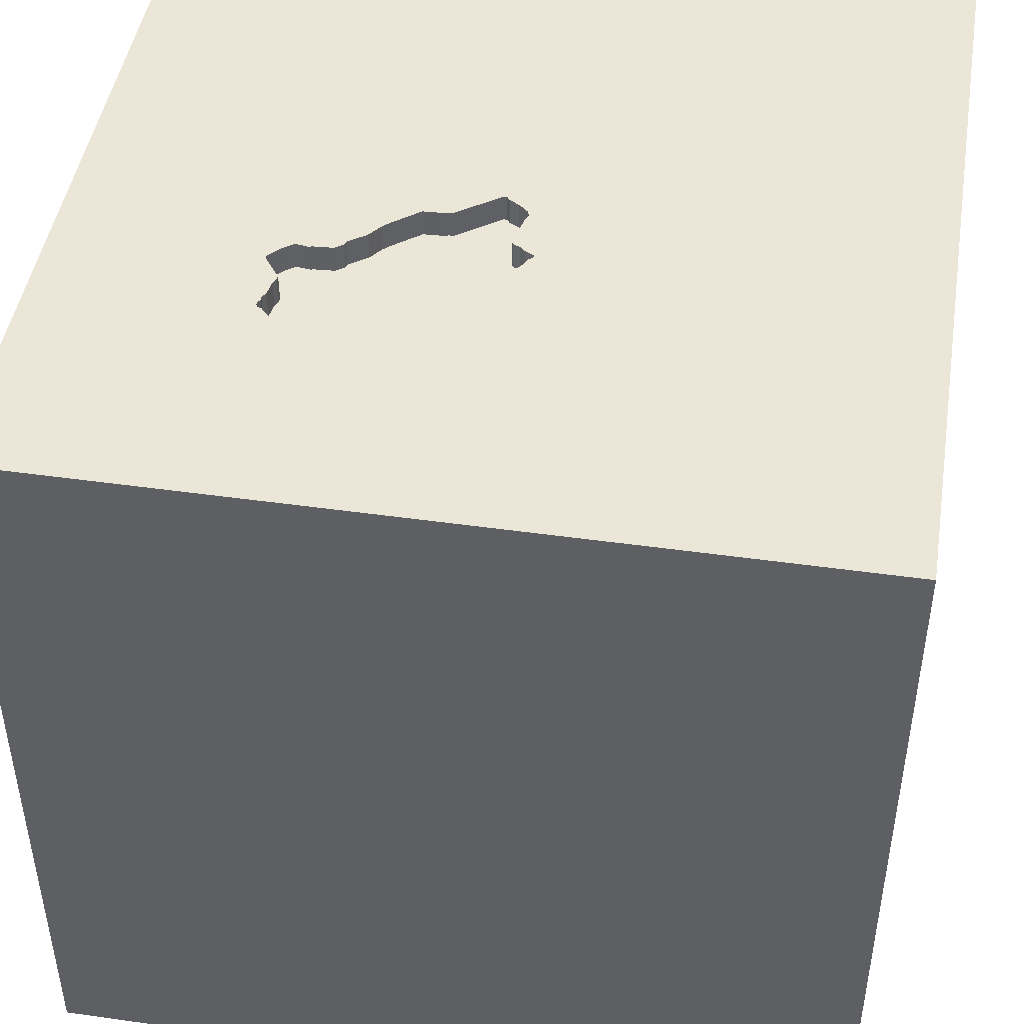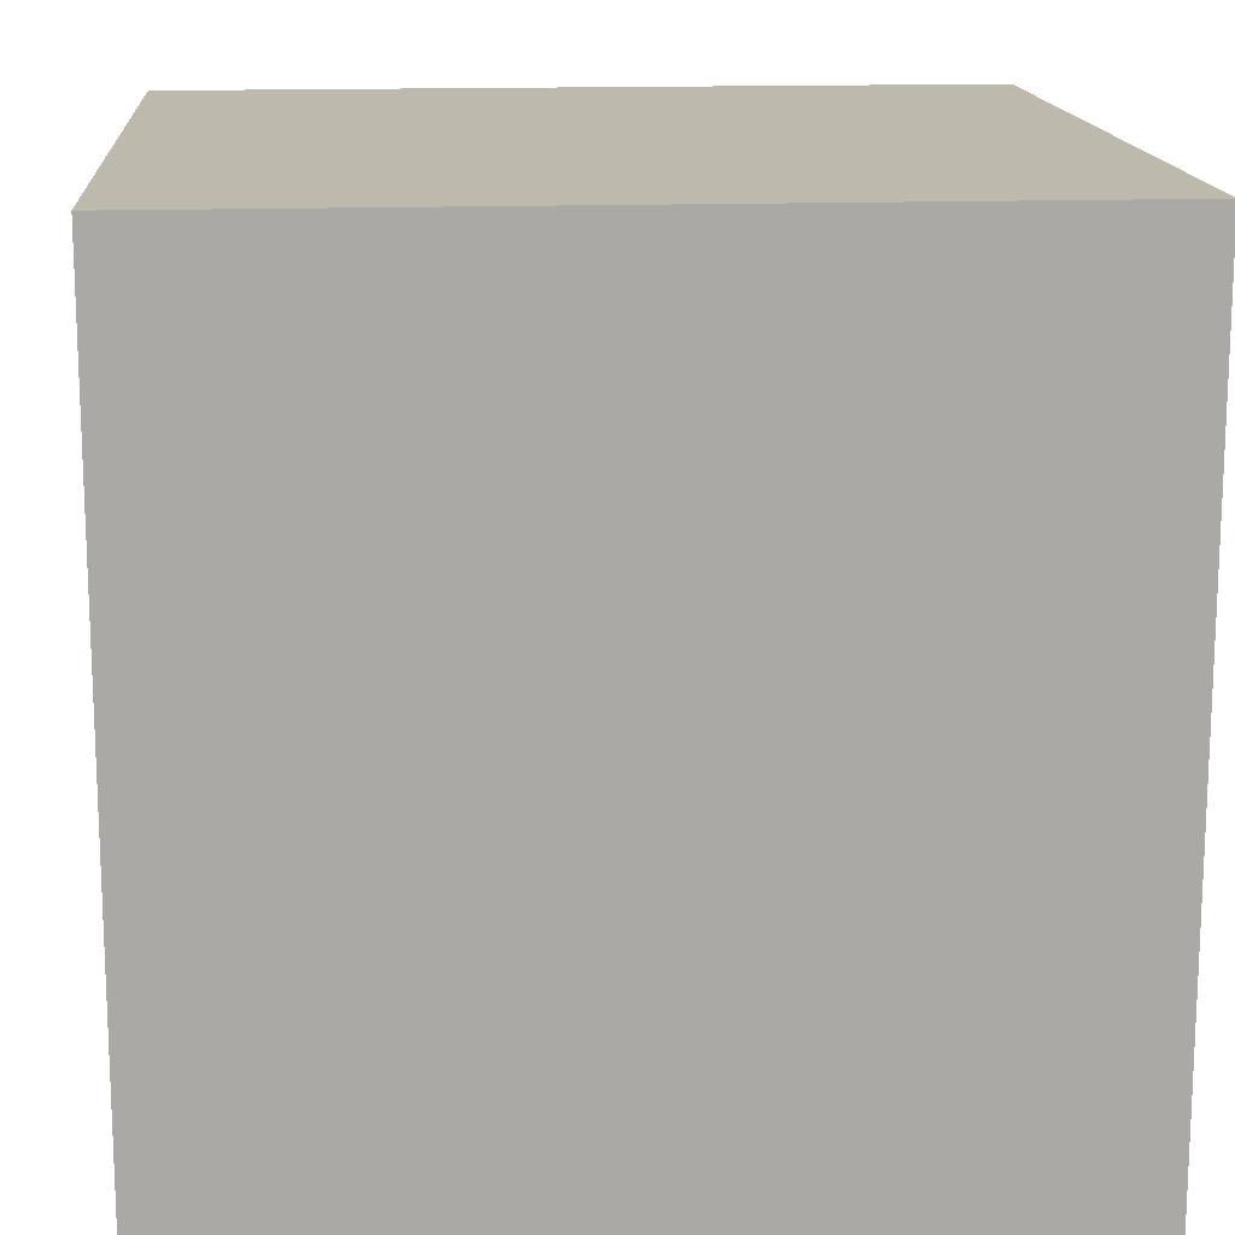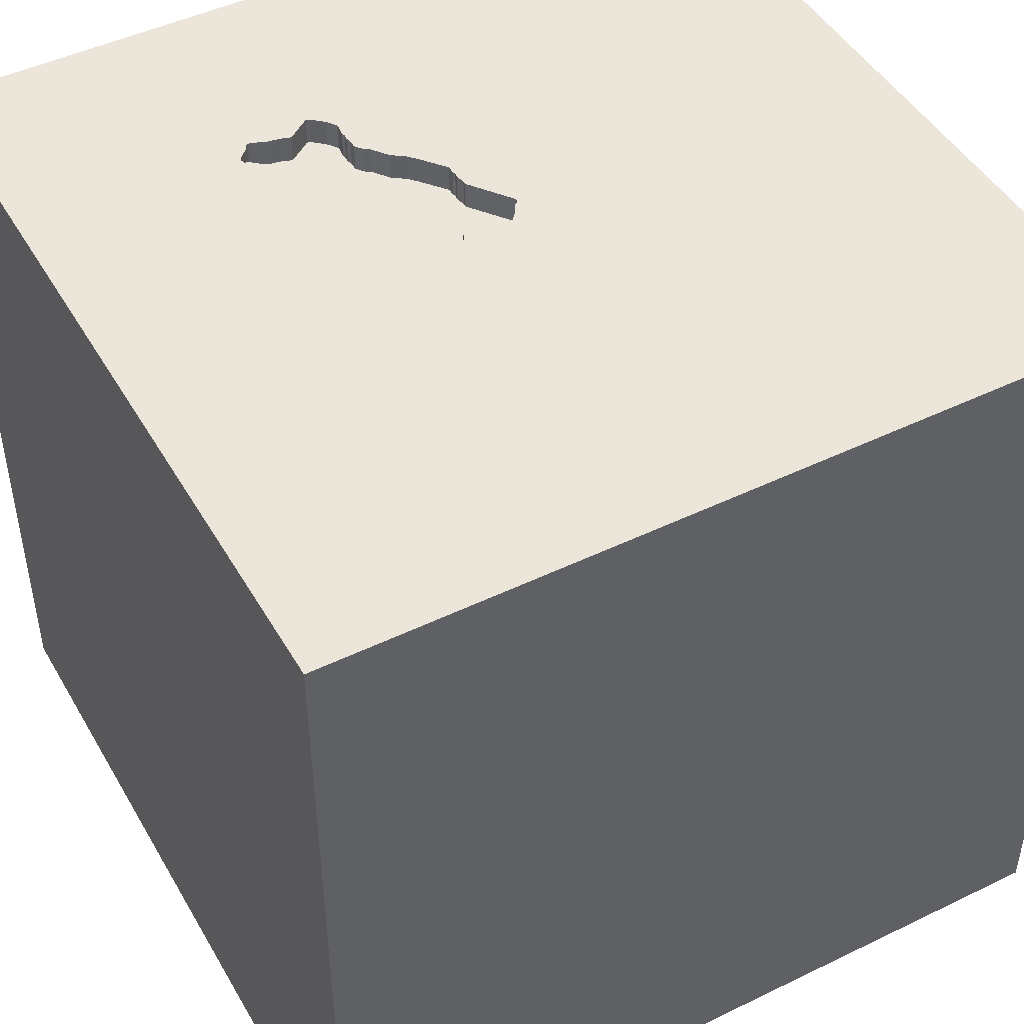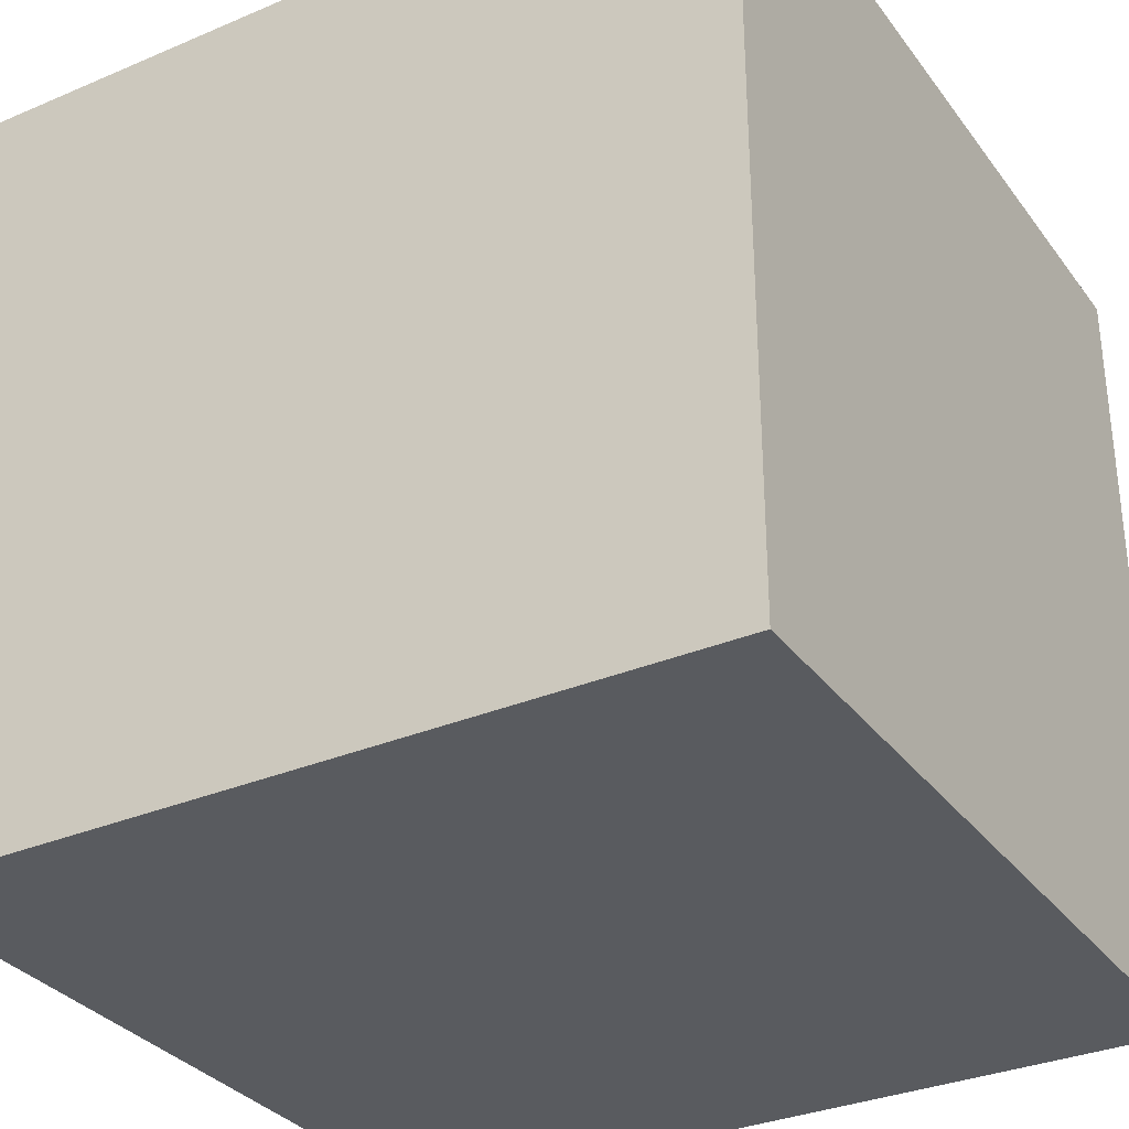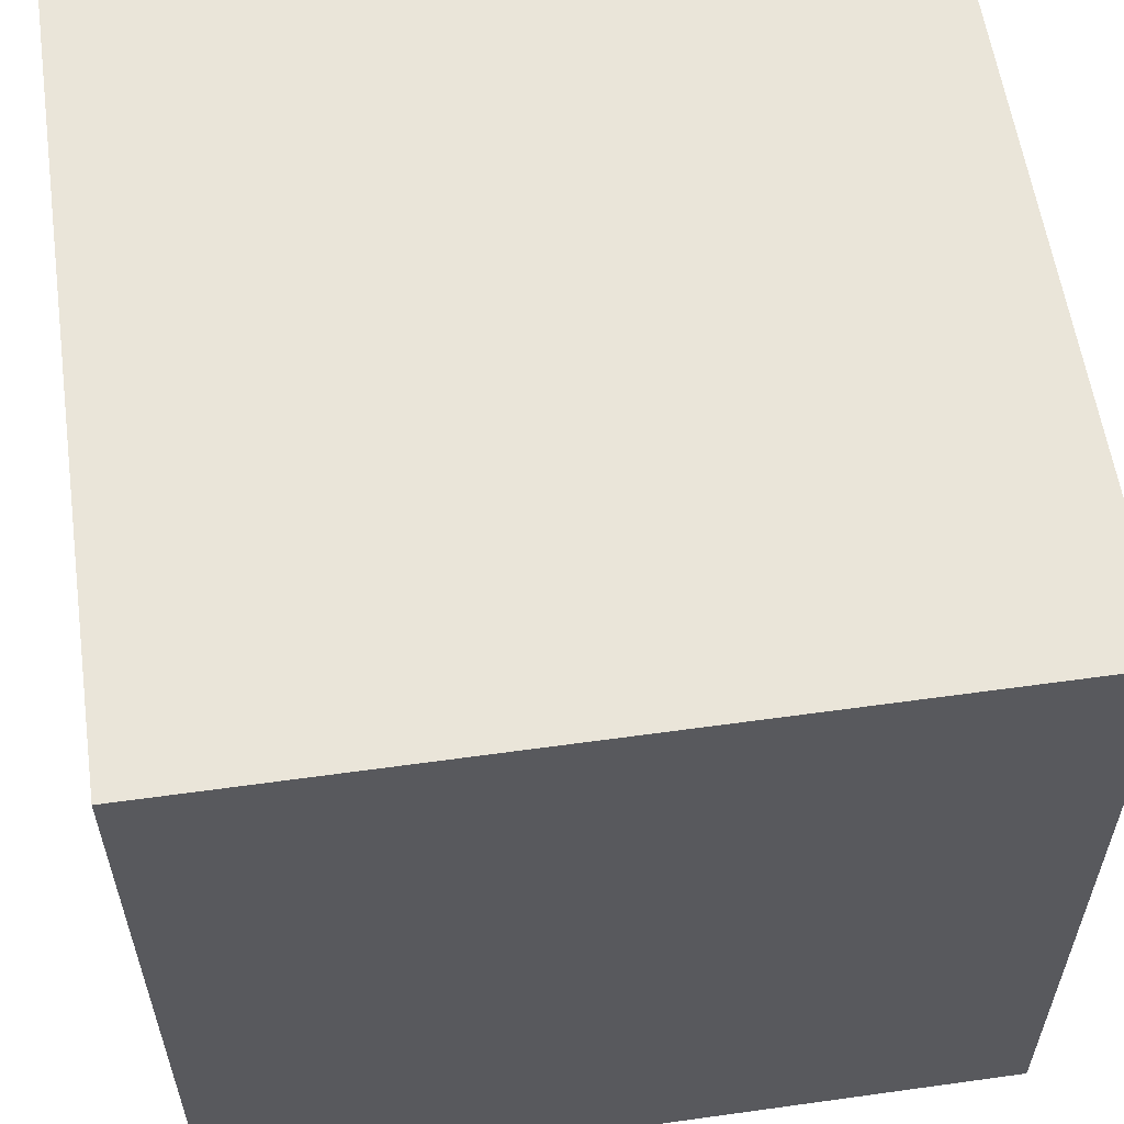
<metadata>
{"format":"obj","ext":"obj","renderer":"f3d","projection":"perspective","resolution":1024,"background":"white","views":[{"elev":46.1,"azim":-80.8,"up":"+Y"},{"elev":15.1,"azim":-94.4,"up":"+Z"},{"elev":46.9,"azim":-28.8,"up":"+Y"},{"elev":-32.4,"azim":120.6,"up":"+Y"},{"elev":58.3,"azim":-8.2,"up":"+Z"}]}
</metadata>
<code>
o brick_199
v -0.2968 1.5 0.08918
v -0.2968 1.4 0.08918
v -0.4645 1.5 -0.2459
v -0.3341 1.5 -0.1128
v -0.3341 1.4 -0.1128
v -0.3242 1.5 -0.05607
v -0.3242 1.4 -0.05607
v -0.3073 1.5 -0.5313
v -0.0213 1.5 -0.1085
v -0.6893 1.5 -0.6508
v -0.6893 1.4 -0.6508
v -0.6519 1.5 -0.7158
v -0.6519 1.4 -0.7158
v -0.2515 1.5 0.1144
v -0.2515 1.4 0.1144
v -0.3225 1.5 -0.6818
v -0.3225 1.4 -0.6818
v -0.507 1.5 -0.7002
v -0.507 1.4 -0.7002
v -0.9375 -0.9896 1.5
v -0.8333 0.0651 -1.5
v -0.6445 0.4297 1.5
v -0.6771 -0 1.5
v -0.8594 1.198 1.5
v -1.042 -1.5 -0.8333
v -0.6771 -1.5 1.25
v -1.042 -1.5 0.651
v -1.042 -1.5 -0.3646
v -0.9049 1.5 0.1628
v -0.6559 -0.9408 -1.5
v -0.3333 1.5 -0.09734
v -0.3333 1.4 -0.09734
v 0.1693 -1.152 1.5
v 0.7308 -0.1562 -1.5
v 0.1823 0.4818 1.5
v 0.4167 -0.1562 1.5
v 0.9375 1.146 -1.5
v 0.612 1.042 1.5
v 0.625 -0.625 1.5
v 0.4427 -1.5 -1.042
v 0.4167 -1.5 0.4687
v 0.4687 -1.5 -0
v 0.5469 -1.5 1.198
v 0.05208 -1.5 1.302
v -0.1302 -1.5 -1.5
v 0.2344 -1.5 -0.5208
v 0.1302 -1.5 1.5
v 0.2441 1.5 -0.4492
v -0.03255 1.5 0.7878
v 0.1302 1.5 -1.5
v -0.1042 1.5 -1.191
v -0.1302 1.5 1.5
v 0.8659 -1.074 -1.5
v -0.2455 1.5 0.1025
v -0.5917 1.5 -0.4828
v -0.05208 -0 1.5
v 0.02604 1.094 1.5
v 0 -0.4688 1.5
v 0 -1.5 -0
v -0.1823 -1.5 0.7943
v -0.1562 -1.5 -1.224
v -0.07084 1.5 0.05551
v -0.1041 1.5 -0.3126
v -0.05973 1.5 0.06331
v -0.2635 1.5 0.1126
v -0.07084 1.4 0.05551
v -0.2691 1.5 0.105
v -0.3272 1.5 -0.6304
v -0.3272 1.4 -0.6304
v -0.6474 1.5 -0.6231
v -0.3224 1.5 -0.06807
v -0.3224 1.4 -0.06807
v -0.3318 1.5 0.05633
v -0.5241 1.5 -0.7089
v -0.2808 1.5 -0.5099
v -0.2341 1.5 0.08016
v -0.2341 1.4 0.08016
v -0.3941 1.5 -0.757
v -0.3941 1.4 -0.757
v 1.25 0.1562 1.5
v 1.5 1.5 1.5
v 1.185 -1.5 -0.651
v 1.042 -1.5 0.4167
v 1.094 -1.5 -0.02604
v 1.5 -1.5 1.5
v 1.029 0.5208 1.5
v 1.211 1.5 -0.3906
v 1.5 1.5 -1.5
v 1.042 -0.2865 1.5
v -0.08758 1.5 -0.2631
v -0.6927 1.5 -0.659
v -0.2068 1.5 -0.4271
v -0.3679 1.5 -0.7339
v -0.3374 1.5 -0.702
v -0.38 1.5 -0.1749
v -0.3198 1.5 -0.5771
v -0.3198 1.4 -0.5771
v -0.6747 1.5 -0.6456
v -0.3481 1.5 -0.7163
v -0.3481 1.4 -0.7163
v -0.2635 1.4 0.1126
v -0.3257 1.5 -0.5994
v -0.2159 1.5 0.0614
v 0.03268 1.5 -0.02105
v 0.03268 1.4 -0.02105
v -0.612 -0.4948 1.5
v -0.4818 -1.5 0.1823
v -0.599 1.5 -0.4133
v -0.2348 1.5 -0.4478
v -0.2348 1.4 -0.4478
v -0.3212 1.5 -0.04489
v -1.5 -0.8073 1.198
v -1.5 -0.625 0.625
v -1.5 0.4688 -1.198
v -1.5 0.5208 0.4427
v -1.5 0.638 -0.07812
v -1.5 0.4687 1.172
v -1.5 0.625 -0.625
v -1.5 0.1302 -1.5
v -1.5 0.1562 1.5
v -1.5 0.1302 0.8073
v -1.5 -0.1042 -0.7552
v -1.5 0 0
v -1.5 -0.2865 1.172
v -1.5 -0.1562 -1.25
v -1.5 1.094 0.2865
v -1.5 1.224 -0.4687
v -1.5 1.5 -1.5
v -1.5 -0.4687 0.1562
v -1.5 -0.625 -1.146
v -1.5 -0.4687 -0.4297
v -1.5 -1.5 -0.1302
v -1.5 -1.5 1.5
v -1.5 -1.5 -1.5
v -1.5 1.5 -0.01302
v -1.5 -1.146 0.1562
v -1.5 -1.276 -0.4688
v -1.5 1.5 1.5
v -1.5 1.12 0.7292
v -0.4645 1.4 -0.2459
v -0.5917 1.4 -0.4828
v -0.1614 1.5 -0.3846
v -0.1614 1.4 -0.3846
v 0.01888 1.5 -0.01084
v -0.5978 1.5 -0.7292
v -0.04772 1.5 0.0651
v -0.04772 1.4 0.0651
v -0.3318 1.4 0.05633
v -0.08654 1.5 -0.2905
v -0.08654 1.4 -0.2905
v -0.6143 1.5 -0.7292
v -0.5954 1.5 -0.4474
v 0.03448 1.5 -0.03306
v 0.01888 1.4 -0.01085
v -0.489 1.5 -0.6975
v -0.489 1.4 -0.6975
v 1.5 -1.5 -1.5
v -0.6474 1.4 -0.6231
v -0.696 1.5 -0.6672
v -0.696 1.4 -0.6672
v -0.69 1.5 -0.677
v -0.1879 1.5 -0.4131
v -0.07856 1.5 -0.2003
v -0.07856 1.4 -0.2003
v -0.6839 1.5 -0.6868
v -0.6839 1.4 -0.6868
v -0.08036 1.5 -0.1883
v -0.5978 1.4 -0.7292
v -0.08338 1.5 -0.2502
v -0.08338 1.4 -0.2502
v -0.4389 1.5 -0.2328
v -0.4389 1.4 -0.2328
v -0.08607 1.5 -0.2322
v 0.03448 1.4 -0.03306
v -0.6747 1.4 -0.6456
v -0.001967 1.5 0.02593
v -0.1879 1.4 -0.4131
v -0.38 1.4 -0.1749
v 1.5 0.9245 0.6055
v 1.5 0.1042 1.159
v 1.5 0.1302 -1.5
v 1.5 0.7161 -0.6966
v 1.5 0.1562 1.5
v 1.5 -1.5 0.1302
v 1.5 1.5 0.1302
v 1.5 -0.7845 -0.752
v 1.5 -0.7414 0.6576
v -0.421 1.5 -0.2087
v -0.2979 1.5 -0.5186
v -0.4005 1.5 -0.1918
v -1.289 0.293 1.5
v -0.5176 0.988 -1.5
v -1.198 -0.5208 1.5
v -1.146 -1.5 0.1823
v -1.068 1.5 -0.918
v -1.035 1.5 1.029
v -0.08607 1.4 -0.2322
v -0.599 1.4 -0.4133
v -0.421 1.4 -0.2087
v -0.5781 1.5 -0.717
v -0.6243 1.5 -0.7362
v -0.6243 1.4 -0.7362
v -0.2979 1.4 -0.5186
v -0.001967 1.4 0.02593
v -0.08036 1.4 -0.1883
v -0.3209 1.5 -0.5496
v -0.3646 -1.094 1.5
v -0.4167 1.042 1.5
v -0.4167 -1.5 -0.7292
v -0.05973 1.4 0.06331
v -0.6188 1.5 -0.7323
v -0.03137 1.5 0.05835
v -0.3209 1.5 -0.6724
v -0.3209 1.4 -0.6724
v -0.3183 1.5 -0.03371
v -0.3183 1.4 -0.03371
v 0.8594 -1.5 0.8854
v 1.003 1.5 0.9701
v 0.8333 -1.198 1.5
v -0.5781 1.4 -0.717
v -0.447 1.5 -0.7286
v -0.6132 1.5 -0.7284
v -0.6132 1.4 -0.7284
v -0.1994 1.5 0.03318
v -0.1994 1.4 0.03318
v -0.3334 1.5 0.04687
v -0.5241 1.4 -0.7089
v -0.3257 1.4 -0.5994
v -0.2063 1.5 0.03829
v -0.2063 1.4 0.03829
v -0.3334 1.4 0.04687
v -0.6363 1.5 -0.738
v -0.6363 1.4 -0.738
v -0.2808 1.4 -0.5099
v -0.6467 1.5 -0.7304
v -0.6467 1.4 -0.7304
v -0.2159 1.4 0.0614
v -0.03137 1.4 0.05835
v -0.3125 1.5 -0.7292
v -0.3105 1.5 0.07867
v -0.323 1.5 -0.6174
v -0.323 1.4 -0.6174
v -0.2737 1.5 0.09878
v -0.2737 1.4 0.09878
v -0.6015 1.5 -0.5609
v -0.6015 1.4 -0.5609
v -0.3209 1.4 -0.5496
v -0.08758 1.4 -0.2631
v -0.3216 1.5 0.07013
v -0.3216 1.4 0.07013
v -0.4061 1.5 -0.7588
v -0.4061 1.4 -0.7588
f 20 193 133
f 133 207 20
f 120 112 133
f 136 132 133
f 133 27 26
f 47 207 133
f 193 120 133
f 120 124 112
f 112 113 133
f 132 27 133
f 26 47 133
f 193 191 120
f 113 136 133
f 132 194 27
f 26 44 47
f 47 33 207
f 124 113 112
f 27 60 26
f 26 60 44
f 207 106 20
f 106 193 20
f 136 137 132
f 120 117 124
f 113 129 136
f 193 23 191
f 121 113 124
f 132 28 194
f 194 107 27
f 27 107 60
f 106 23 193
f 117 121 124
f 137 134 132
f 44 43 47
f 85 33 47
f 33 58 207
f 58 106 207
f 120 138 117
f 134 28 132
f 28 107 194
f 60 43 44
f 43 85 47
f 85 219 33
f 23 22 191
f 121 129 113
f 129 137 136
f 134 25 28
f 191 138 120
f 121 123 129
f 129 131 137
f 33 39 58
f 106 56 23
f 107 59 60
f 60 41 43
f 58 56 106
f 138 139 117
f 191 24 138
f 139 121 117
f 115 123 121
f 131 134 137
f 219 39 33
f 56 22 23
f 22 24 191
f 131 130 134
f 59 41 60
f 41 217 43
f 217 85 43
f 39 36 58
f 139 115 121
f 123 131 129
f 28 209 107
f 36 56 58
f 115 116 123
f 25 209 28
f 209 59 107
f 56 35 22
f 59 42 41
f 41 83 217
f 85 39 219
f 208 24 22
f 139 126 115
f 123 122 131
f 39 89 36
f 126 116 115
f 122 130 131
f 209 46 59
f 36 35 56
f 35 208 22
f 134 209 25
f 42 83 41
f 85 89 39
f 116 122 123
f 59 46 42
f 138 135 139
f 116 118 122
f 122 125 130
f 83 85 217
f 35 57 208
f 196 135 138
f 209 61 46
f 42 84 83
f 89 35 36
f 208 138 24
f 29 196 49
f 134 61 209
f 89 86 35
f 208 52 138
f 49 196 138
f 135 126 139
f 118 114 122
f 114 125 122
f 125 134 130
f 83 184 85
f 49 138 52
f 29 135 196
f 125 119 134
f 30 45 134
f 45 61 134
f 61 40 46
f 46 84 42
f 187 85 184
f 180 85 187
f 85 183 89
f 126 127 116
f 127 118 116
f 30 134 119
f 180 183 85
f 183 80 89
f 80 86 89
f 86 38 35
f 38 57 35
f 57 52 208
f 1 29 49
f 21 30 119
f 84 184 83
f 49 64 54
f 49 54 14
f 67 1 49
f 49 14 65
f 65 67 49
f 34 30 21
f 46 82 84
f 224 229 103
f 64 62 224
f 76 54 64
f 64 224 103
f 64 103 76
f 1 67 243
f 29 1 240
f 29 240 249
f 71 31 29
f 215 111 6
f 6 71 29
f 226 215 6
f 29 249 73
f 29 73 226
f 226 6 29
f 118 128 114
f 40 82 46
f 31 4 188
f 188 29 31
f 135 127 126
f 114 119 125
f 38 52 57
f 49 48 153
f 146 64 49
f 212 146 49
f 104 144 176
f 176 212 49
f 49 153 104
f 104 176 49
f 190 188 4
f 4 95 190
f 3 29 188
f 195 135 29
f 192 34 21
f 45 40 61
f 82 184 84
f 179 187 186
f 86 81 38
f 48 9 153
f 188 171 3
f 3 108 29
f 127 128 118
f 53 45 30
f 186 187 184
f 182 179 186
f 179 180 187
f 183 86 80
f 167 9 48
f 10 29 108
f 157 82 40
f 38 81 52
f 48 63 149
f 163 167 48
f 169 173 163
f 163 48 149
f 169 163 149
f 149 90 169
f 10 108 152
f 152 55 10
f 10 195 29
f 45 157 40
f 82 157 184
f 49 52 81
f 55 245 70
f 10 55 70
f 135 128 127
f 114 128 119
f 192 21 119
f 34 53 30
f 53 157 45
f 186 184 157
f 179 183 180
f 218 49 81
f 12 235 195
f 165 12 195
f 10 70 98
f 161 165 195
f 159 161 195
f 91 159 195
f 195 10 91
f 195 128 135
f 192 119 128
f 183 81 86
f 48 49 218
f 48 92 162
f 142 63 48
f 48 162 142
f 145 74 51
f 51 195 235
f 201 211 151
f 51 235 232
f 201 151 145
f 51 232 201
f 51 201 145
f 37 34 192
f 87 48 218
f 75 109 92
f 48 189 75
f 48 75 92
f 145 151 222
f 145 200 74
f 179 81 183
f 88 48 87
f 48 8 189
f 51 74 221
f 93 239 51
f 51 221 251
f 51 251 78
f 78 93 51
f 88 51 48
f 8 48 239
f 48 51 239
f 18 155 221
f 74 18 221
f 239 93 99
f 99 94 239
f 206 8 239
f 96 206 239
f 241 102 96
f 239 94 16
f 241 96 239
f 213 68 241
f 239 16 213
f 239 213 241
f 128 195 51
f 50 37 192
f 185 179 182
f 185 87 218
f 50 128 51
f 50 192 128
f 88 37 50
f 88 34 37
f 181 53 34
f 181 182 186
f 88 185 182
f 185 81 179
f 185 218 81
f 88 87 185
f 88 50 51
f 88 181 34
f 181 157 53
f 181 186 157
f 88 182 181
f 252 100 79
f 156 100 252
f 78 251 252
f 252 79 78
f 93 78 79
f 79 100 93
f 69 100 156
f 221 155 156
f 156 252 221
f 252 251 221
f 100 99 93
f 100 69 214
f 69 156 228
f 155 18 156
f 100 17 94
f 94 99 100
f 17 100 214
f 214 69 213
f 69 228 242
f 228 156 247
f 19 156 18
f 16 94 17
f 17 214 16
f 68 213 69
f 213 16 214
f 69 242 68
f 102 241 242
f 242 228 102
f 228 247 97
f 246 247 156
f 246 156 19
f 18 74 19
f 241 68 242
f 96 102 228
f 228 97 96
f 206 96 97
f 97 247 206
f 141 247 246
f 246 19 227
f 227 19 74
f 203 247 141
f 141 246 55
f 227 220 246
f 247 203 8
f 8 206 247
f 203 141 198
f 245 55 246
f 55 152 141
f 74 200 220
f 220 227 74
f 246 220 158
f 203 189 8
f 203 198 140
f 198 141 152
f 152 108 198
f 70 245 246
f 246 158 70
f 223 158 220
f 75 189 203
f 203 234 75
f 140 110 203
f 140 198 108
f 3 140 108
f 168 220 200
f 200 145 168
f 158 223 13
f 220 168 223
f 234 203 110
f 172 110 140
f 158 175 70
f 13 175 158
f 13 223 202
f 145 222 223
f 223 168 145
f 109 75 234
f 234 110 109
f 110 172 199
f 3 171 172
f 172 140 3
f 98 70 175
f 175 13 166
f 13 202 236
f 211 201 202
f 202 223 211
f 223 222 151
f 151 211 223
f 199 178 110
f 199 172 188
f 171 188 172
f 175 11 98
f 166 160 175
f 166 13 165
f 13 236 12
f 236 202 233
f 92 109 110
f 110 177 92
f 190 95 178
f 178 199 190
f 178 177 110
f 188 190 199
f 10 98 11
f 175 160 11
f 161 159 160
f 160 166 161
f 12 165 13
f 165 161 166
f 235 12 236
f 236 233 235
f 201 232 233
f 233 202 201
f 177 162 92
f 177 178 143
f 91 10 11
f 11 160 91
f 159 91 160
f 232 235 233
f 177 143 162
f 95 4 5
f 5 178 95
f 248 143 178
f 142 162 143
f 197 178 5
f 150 143 248
f 197 248 178
f 63 142 143
f 143 150 63
f 197 5 205
f 32 5 4
f 4 31 32
f 150 248 149
f 170 248 197
f 150 149 63
f 164 197 205
f 205 5 72
f 32 72 5
f 90 149 248
f 248 170 90
f 170 197 169
f 197 164 173
f 164 205 163
f 205 72 225
f 31 71 72
f 72 32 31
f 169 90 170
f 173 169 197
f 163 173 164
f 167 163 205
f 205 225 66
f 225 72 216
f 71 6 72
f 205 174 9
f 9 167 205
f 66 154 205
f 66 225 62
f 216 230 225
f 7 216 72
f 7 72 6
f 174 153 9
f 154 174 205
f 154 66 204
f 224 62 225
f 231 230 216
f 225 230 224
f 111 215 216
f 216 7 111
f 6 111 7
f 174 105 153
f 174 154 105
f 176 144 154
f 154 204 176
f 204 66 238
f 210 66 62
f 62 64 210
f 231 237 230
f 231 216 226
f 229 224 230
f 215 226 216
f 104 153 105
f 144 104 105
f 105 154 144
f 204 238 176
f 238 66 210
f 237 231 77
f 103 229 230
f 230 237 103
f 212 176 238
f 210 147 238
f 64 146 147
f 147 210 64
f 76 103 237
f 237 77 76
f 231 250 77
f 226 73 148
f 148 231 226
f 238 147 212
f 146 212 147
f 231 148 250
f 250 2 77
f 54 76 77
f 77 15 54
f 73 249 250
f 250 148 73
f 2 250 240
f 240 1 2
f 77 2 244
f 15 14 54
f 77 244 15
f 250 249 240
f 1 243 244
f 244 2 1
f 65 14 15
f 15 101 65
f 101 15 244
f 244 243 67
f 67 65 101
f 101 244 67

</code>
